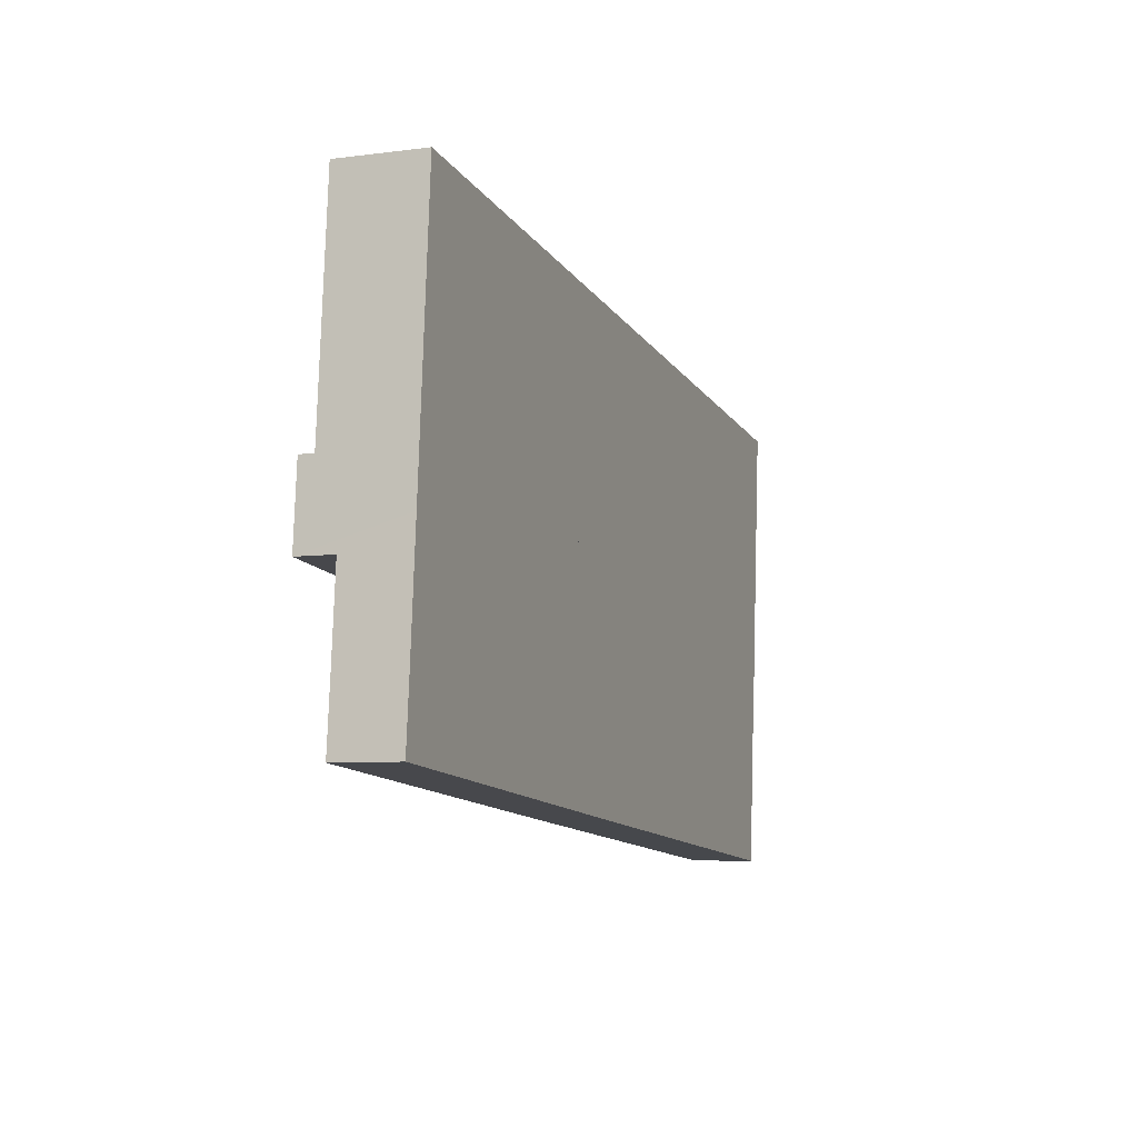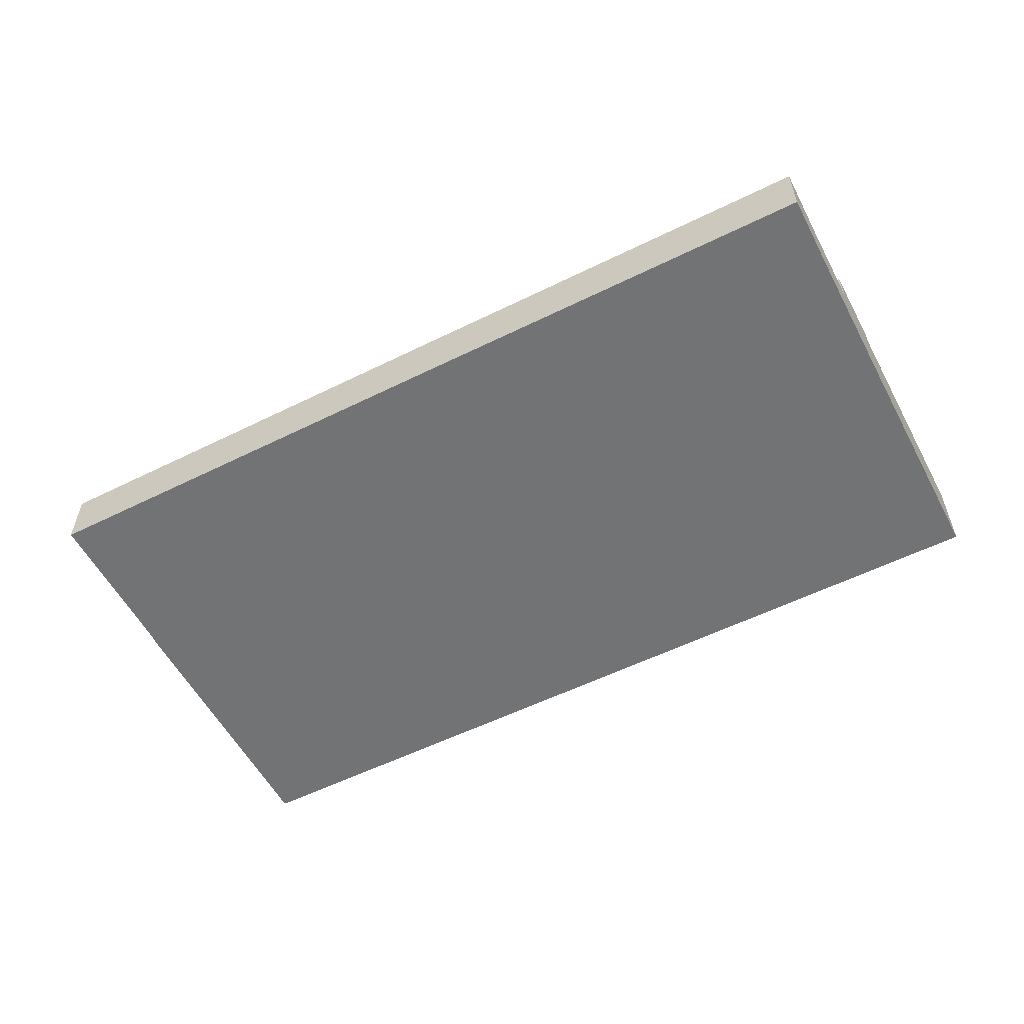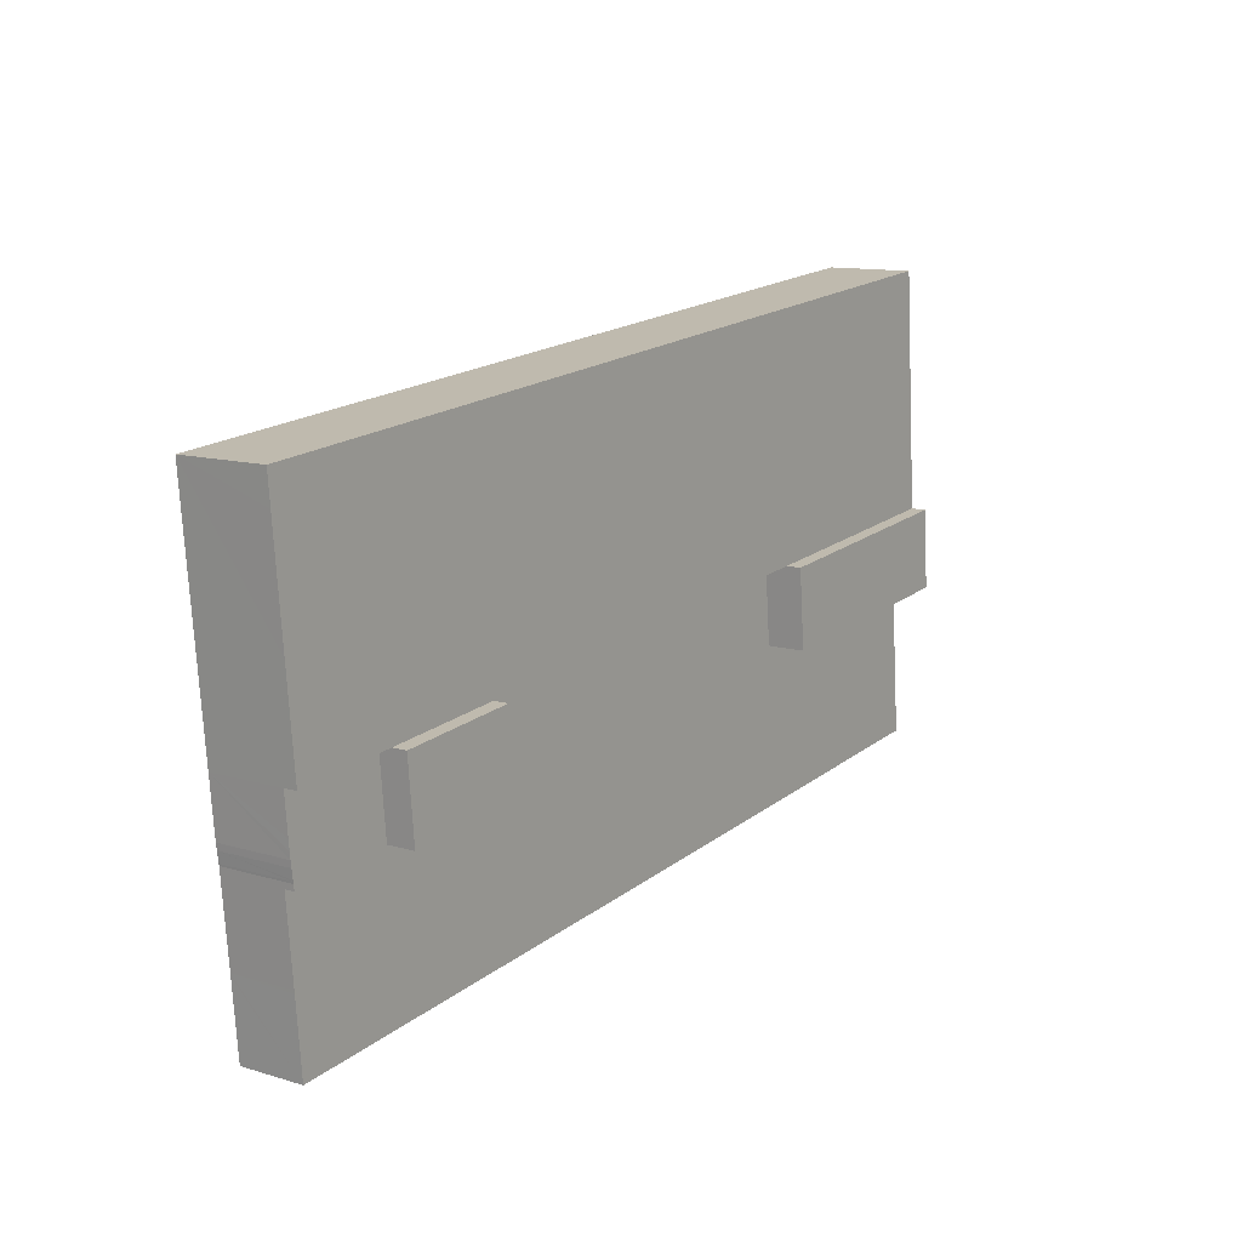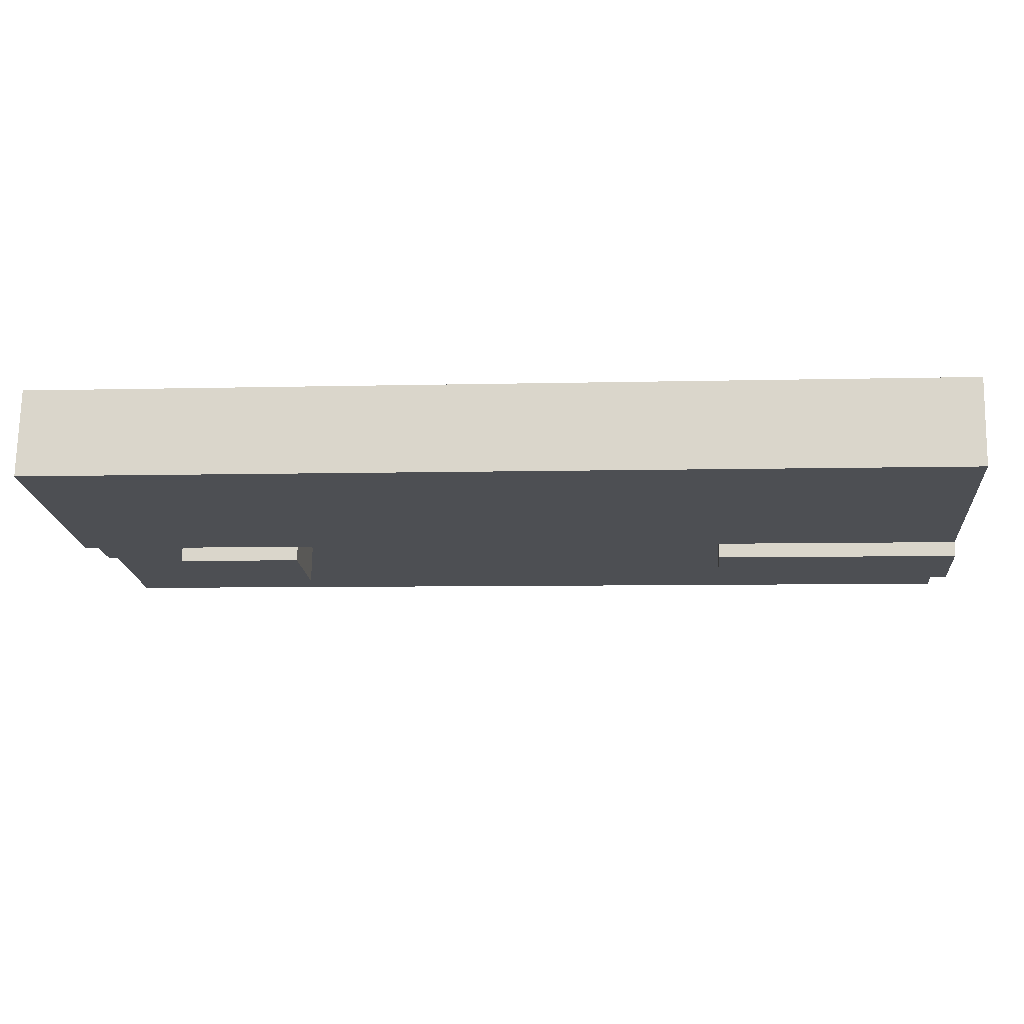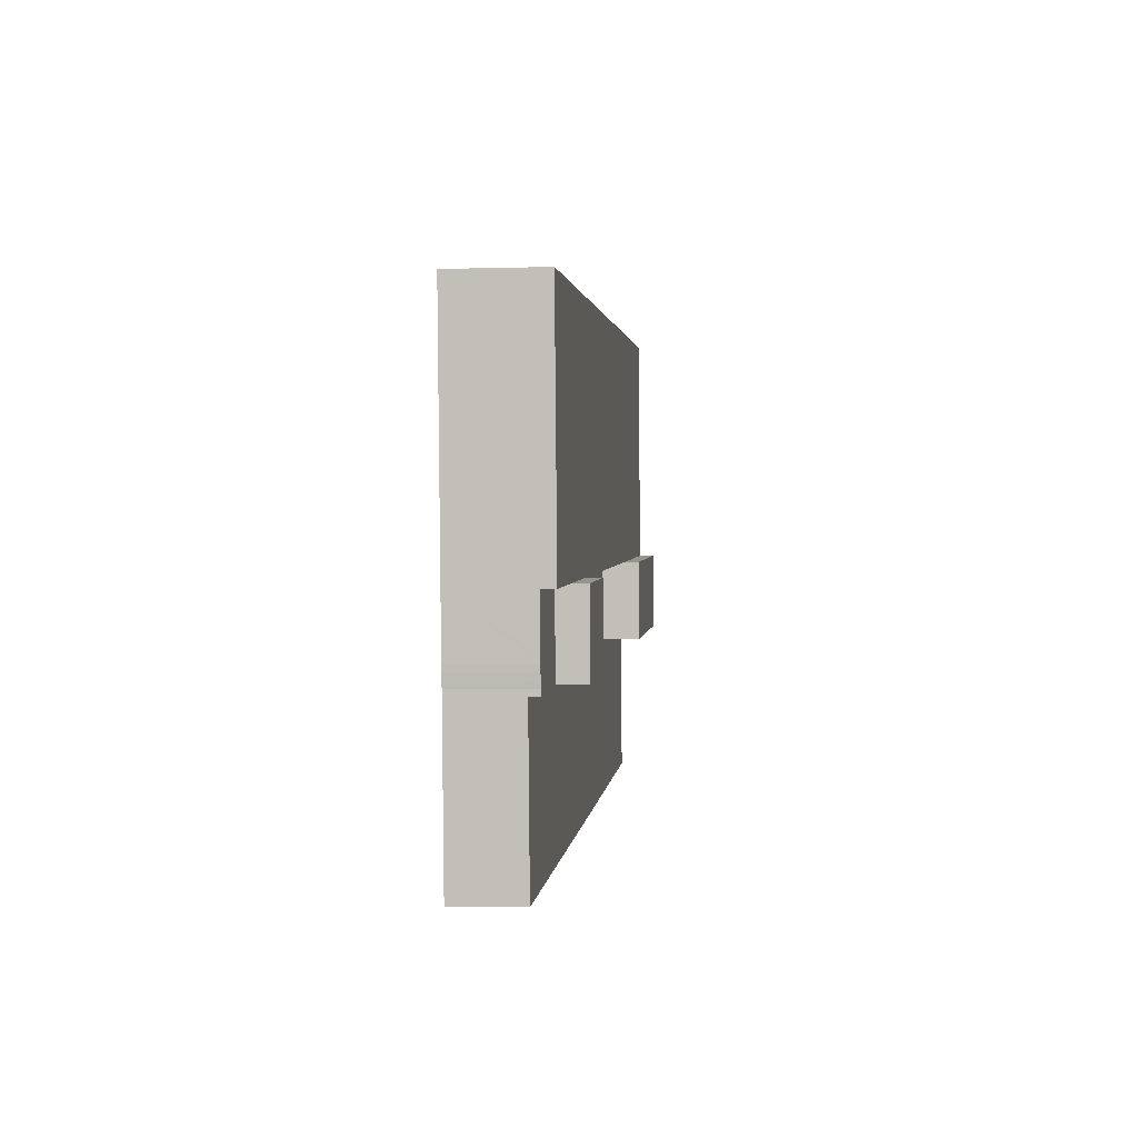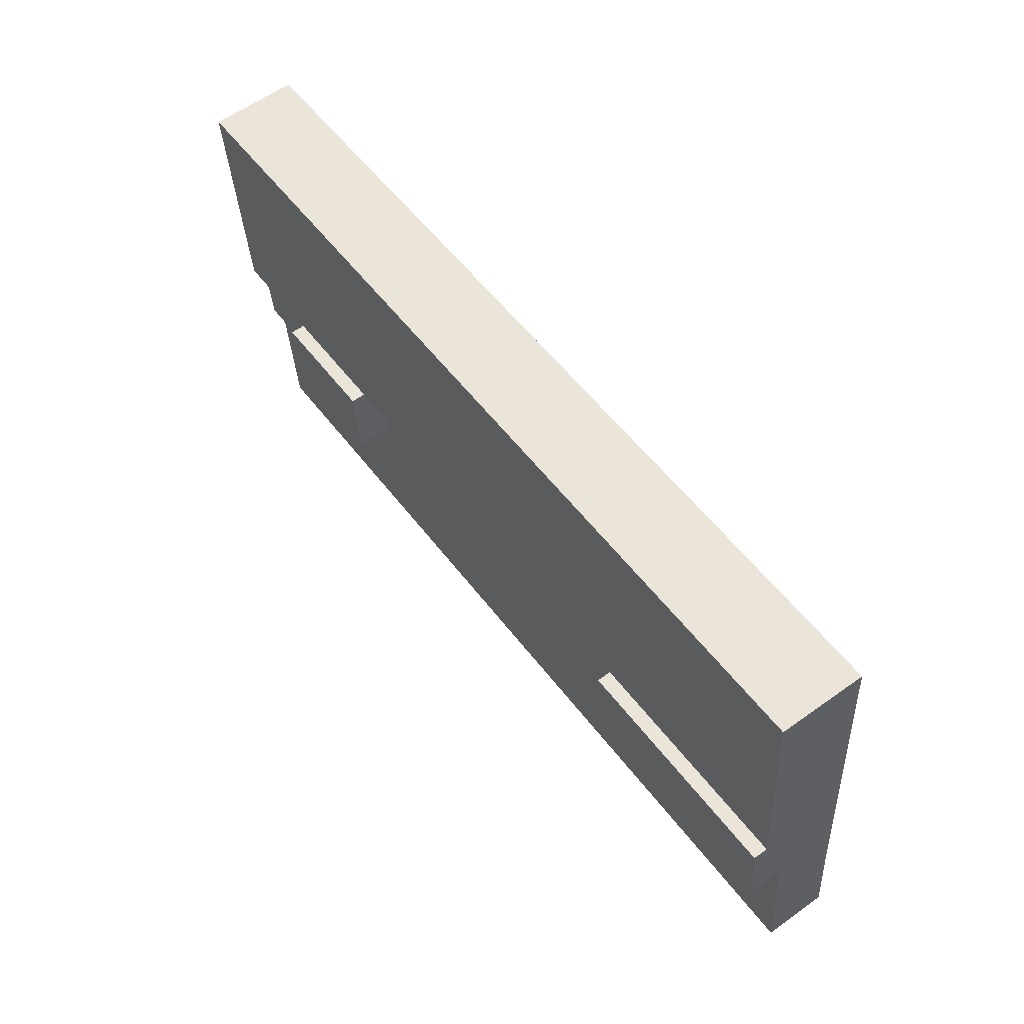
<metadata>
{"format":"obj","ext":"obj","renderer":"f3d","projection":"perspective","resolution":1024,"background":"white","views":[{"elev":-6.8,"azim":-69.3,"up":"+Z"},{"elev":-55.9,"azim":-147.5,"up":"+Y"},{"elev":12.1,"azim":125.2,"up":"+Z"},{"elev":72.3,"azim":-178.9,"up":"+Z"},{"elev":-3.2,"azim":95.7,"up":"+Z"},{"elev":60.1,"azim":-126.2,"up":"+Z"}]}
</metadata>
<code>
v  56.78 5.151 11.45
v  63.41 5.151 5.304
v  56.28 5.151 5.937
v  63.45 5.151 5.696
v  63.48 5.151 5.913
v  63.58 5.151 6.564
v  63.63 5.151 7
v  63.67 5.151 7.437
v  63.73 5.151 8.125
v  63.97 5.151 10.81
v  63.63 -4.286e-16 7
v  63.58 -4.019e-16 6.564
v  63.47 5.151 5.832
v  63.47 -3.571e-16 5.832
v  63.48 -3.621e-16 5.913
v  63.45 -3.488e-16 5.696
v  63.41 -3.248e-16 5.304
v  63.97 -6.621e-16 10.81
v  63.65 5.151 7.219
v  63.73 -4.975e-16 8.125
v  63.67 -4.554e-16 7.437
v  63.65 -4.42e-16 7.219
v  56.28 -3.635e-16 5.937
v  56.78 -7.012e-16 11.45
v  56.28 7.072 5.937
v  48.28 7.072 12.21
v  56.78 7.072 11.45
v  47.77 7.072 6.693
v  47.77 -4.098e-16 6.693
v  48.28 -7.475e-16 12.21
v  0.931 7.072 10.86
v  17.91 7.072 14.91
v  17.41 7.072 9.391
v  0.976 7.072 11.4
v  1.104 7.072 12.96
v  1.161 7.072 13.7
v  1.371 7.072 16.38
v  1.371 -1.003e-15 16.38
v  1.104 -7.939e-16 12.96
v  0.931 -6.647e-16 10.86
v  1.161 -8.388e-16 13.7
v  0.976 -6.984e-16 11.4
v  17.91 -9.127e-16 14.91
v  17.41 -5.75e-16 9.391
v  65.24 6.052 25.04
v  2.91 6.052 32.72
v  65.43 6.052 27.21
v  64.58 6.052 17.6
v  64.4 6.052 15.58
v  63.97 6.052 10.81
v  56.78 6.052 11.45
v  48.28 6.052 12.21
v  17.91 6.052 14.91
v  1.371 6.052 16.38
v  2.833 6.052 32.73
v  2.744 6.052 32.73
v  2.139 6.052 26.17
v  2.654 6.052 32.74
v  2.276 6.052 27.92
v  2.654 -2.005e-15 32.74
v  2.139 -1.603e-15 26.17
v  2.276 -1.71e-15 27.92
v  65.43 -1.666e-15 27.21
v  2.744 -2.004e-15 32.73
v  2.833 -2.004e-15 32.73
v  2.91 -2.003e-15 32.72
v  65.24 -1.533e-15 25.04
v  64.58 -1.078e-15 17.6
v  64.4 -9.539e-16 15.58
v  0.471 4.482 5.227
v  1.753 4.482 -0.153
v  0 4.482 2.744e-16
v  0.931 4.482 10.86
v  14.28 4.482 -1.282
v  17.41 4.482 9.391
v  15.98 4.482 -1.435
v  28.35 4.482 -2.55
v  17.91 4.482 14.91
v  48.28 4.482 12.21
v  30.04 4.482 -2.702
v  45.23 4.482 -4.035
v  47.77 4.482 6.693
v  62.45 4.482 -5.546
v  56.28 4.482 5.937
v  62.89 4.482 -0.441
v  62.91 4.482 -0.238
v  63.41 4.482 5.304
v  62.91 1.457e-17 -0.238
v  62.89 2.7e-17 -0.441
v  62.45 3.396e-16 -5.546
v  45.23 2.471e-16 -4.035
v  30.04 1.655e-16 -2.702
v  28.35 1.561e-16 -2.55
v  15.98 8.787e-17 -1.435
v  14.28 7.85e-17 -1.282
v  1.753 9.369e-18 -0.153
v  0 0 0
v  0.471 -3.201e-16 5.227
g defaultobject
f 1 2 3
f 2 1 4
f 4 1 5
f 5 1 6
f 6 1 7
f 7 1 8
f 8 1 9
f 9 1 10
f 11 6 7
f 6 11 12
f 12 5 6
f 5 12 13
f 13 12 14
f 14 12 15
f 14 4 13
f 4 14 16
f 16 2 4
f 2 16 17
f 18 9 10
f 9 18 8
f 8 18 19
f 19 18 7
f 7 18 11
f 11 18 20
f 11 20 21
f 11 21 22
f 17 3 2
f 3 17 23
f 23 1 3
f 1 23 24
f 24 10 1
f 10 24 18
f 17 24 23
f 24 17 16
f 24 16 15
f 24 15 12
f 24 12 11
f 24 11 21
f 24 21 20
f 24 20 18
f 25 26 27
f 26 25 28
f 29 26 28
f 26 29 30
f 30 27 26
f 27 30 24
f 24 25 27
f 25 24 23
f 23 28 25
f 28 23 29
f 23 30 29
f 30 23 24
f 31 32 33
f 32 31 34
f 32 34 35
f 32 35 36
f 32 36 37
f 36 38 37
f 38 36 35
f 38 35 34
f 38 34 31
f 38 31 39
f 39 31 40
f 38 39 41
f 39 40 42
f 38 32 37
f 32 38 43
f 43 33 32
f 33 43 44
f 44 31 33
f 31 44 40
f 41 43 38
f 43 41 44
f 44 41 39
f 44 39 42
f 44 42 40
f 45 46 47
f 46 45 48
f 46 48 49
f 46 49 50
f 46 50 51
f 46 51 52
f 46 52 53
f 46 53 54
f 46 54 55
f 55 54 56
f 56 54 57
f 56 57 58
f 58 57 59
f 38 57 54
f 57 38 59
f 59 38 58
f 58 38 60
f 60 38 61
f 60 61 62
f 60 56 58
f 56 60 55
f 55 60 46
f 46 60 47
f 47 60 63
f 63 60 64
f 63 64 65
f 63 65 66
f 63 45 47
f 45 63 48
f 48 63 67
f 48 67 68
f 48 68 49
f 49 68 50
f 50 68 69
f 50 69 18
f 18 51 50
f 51 18 24
f 51 24 52
f 52 24 30
f 52 30 53
f 53 30 43
f 53 43 54
f 54 43 38
f 66 67 63
f 67 66 68
f 68 66 69
f 69 66 18
f 18 66 24
f 24 66 30
f 30 66 43
f 43 66 38
f 38 66 65
f 38 65 64
f 38 64 61
f 61 64 60
f 61 60 62
f 70 71 72
f 71 70 73
f 71 73 74
f 74 73 75
f 74 75 76
f 76 75 77
f 77 75 78
f 77 78 79
f 77 79 80
f 80 79 81
f 81 79 82
f 82 83 81
f 83 82 84
f 83 84 85
f 85 84 86
f 86 84 87
f 29 84 82
f 84 29 23
f 84 23 87
f 87 23 17
f 40 75 73
f 75 40 44
f 43 79 78
f 79 43 30
f 17 86 87
f 86 17 88
f 86 88 85
f 85 88 83
f 83 88 89
f 83 89 90
f 30 82 79
f 82 30 29
f 90 81 83
f 81 90 91
f 81 91 80
f 80 91 92
f 80 92 77
f 77 92 93
f 77 93 76
f 76 93 94
f 76 94 74
f 74 94 95
f 74 95 71
f 71 95 96
f 71 96 72
f 72 96 97
f 97 70 72
f 70 97 98
f 70 98 73
f 73 98 40
f 44 78 75
f 78 44 43
f 96 98 97
f 98 44 40
f 44 98 96
f 44 96 95
f 44 95 94
f 44 94 93
f 44 93 43
f 43 93 30
f 30 93 92
f 30 92 91
f 30 91 29
f 90 29 91
f 29 90 23
f 23 90 89
f 23 89 88
f 17 23 88

</code>
